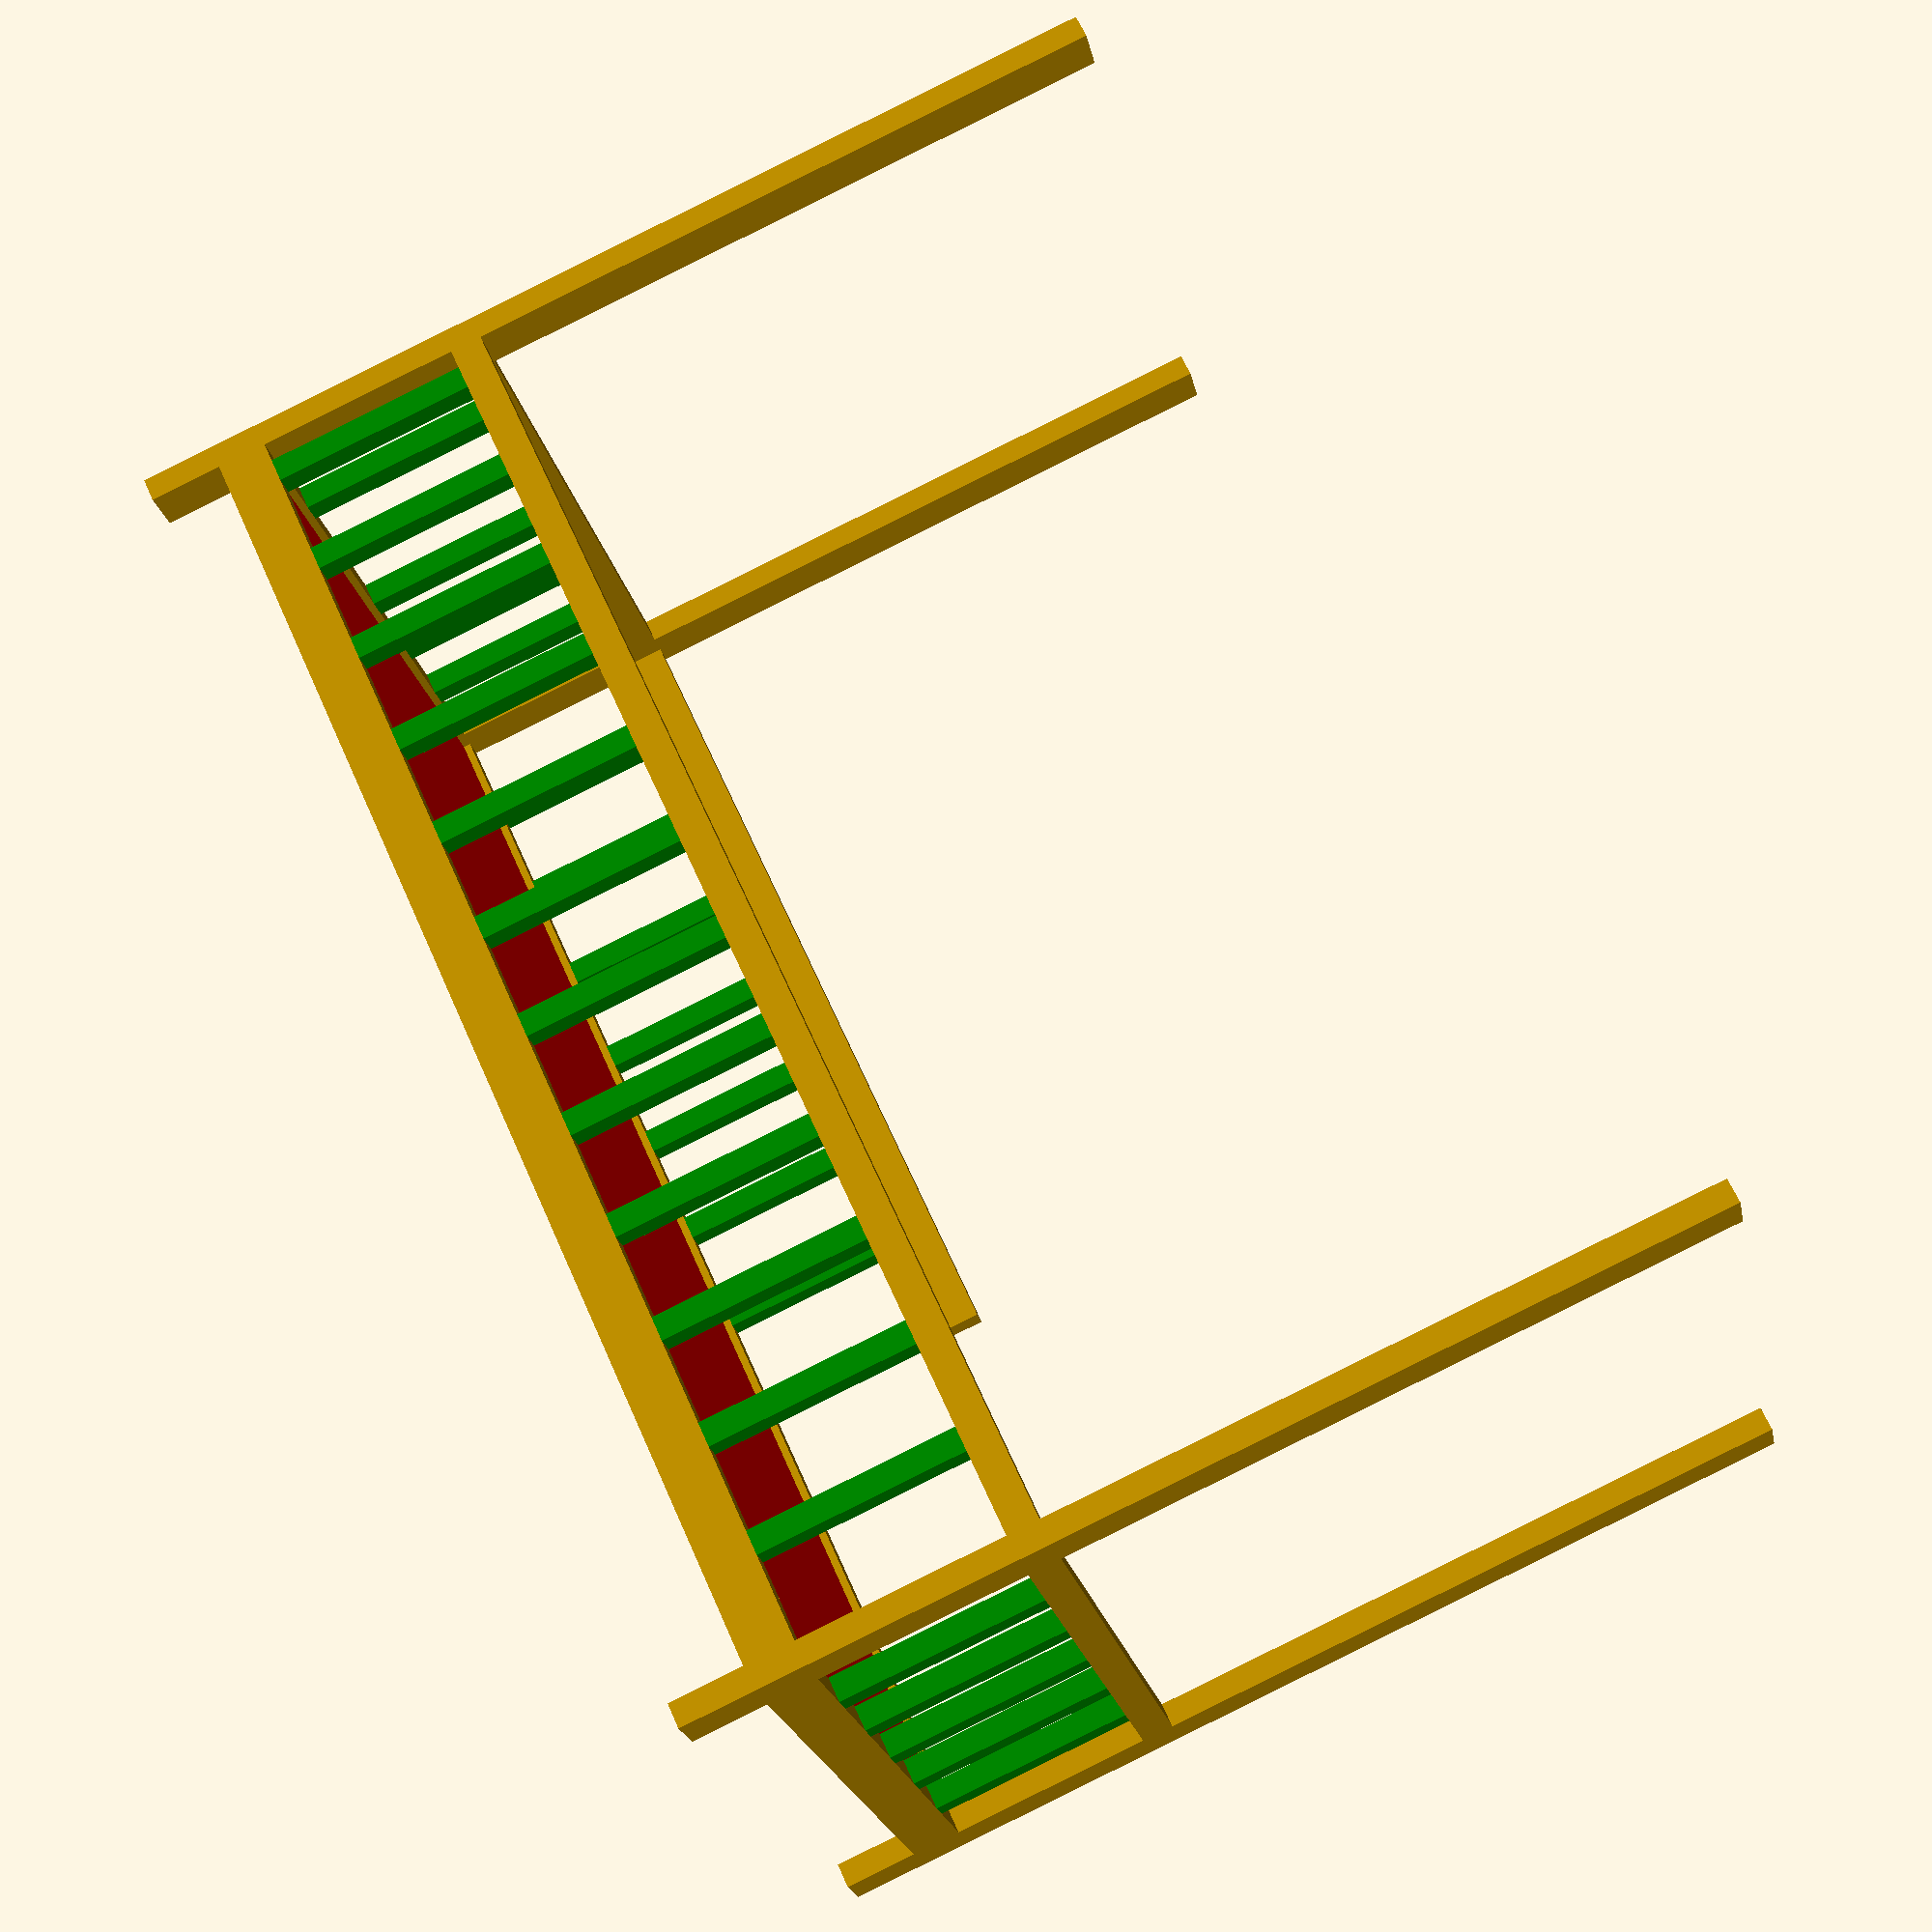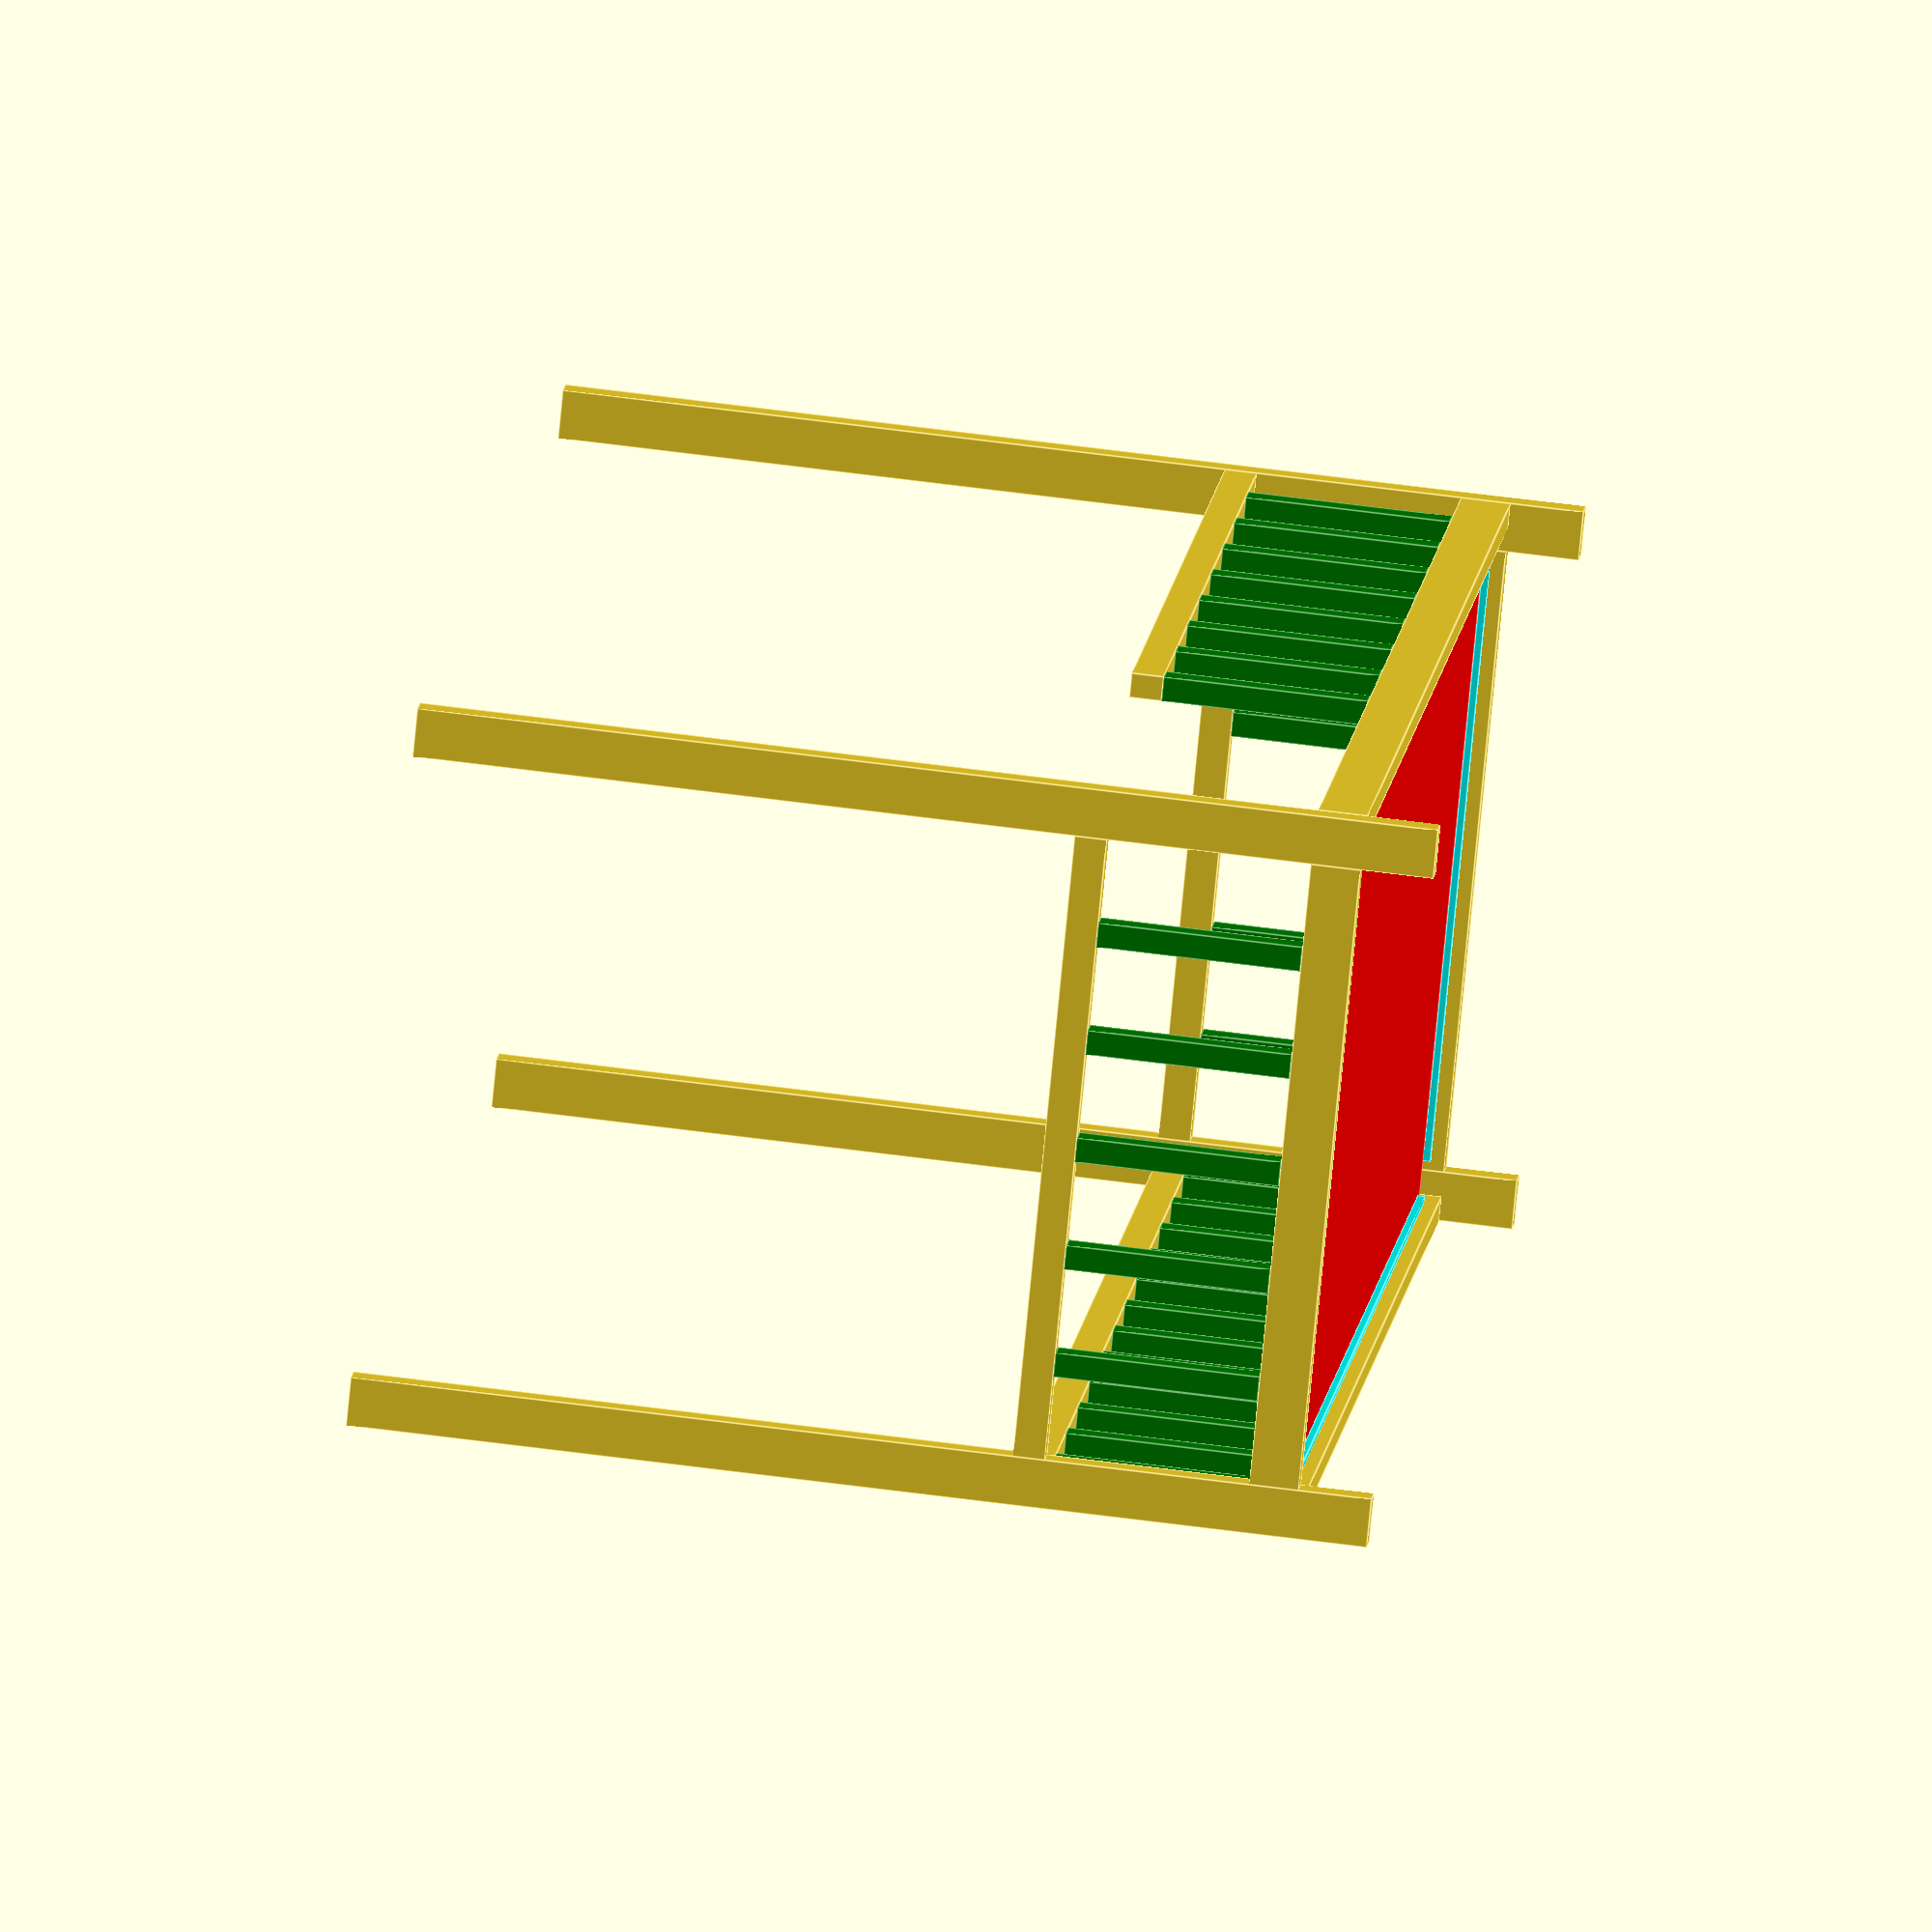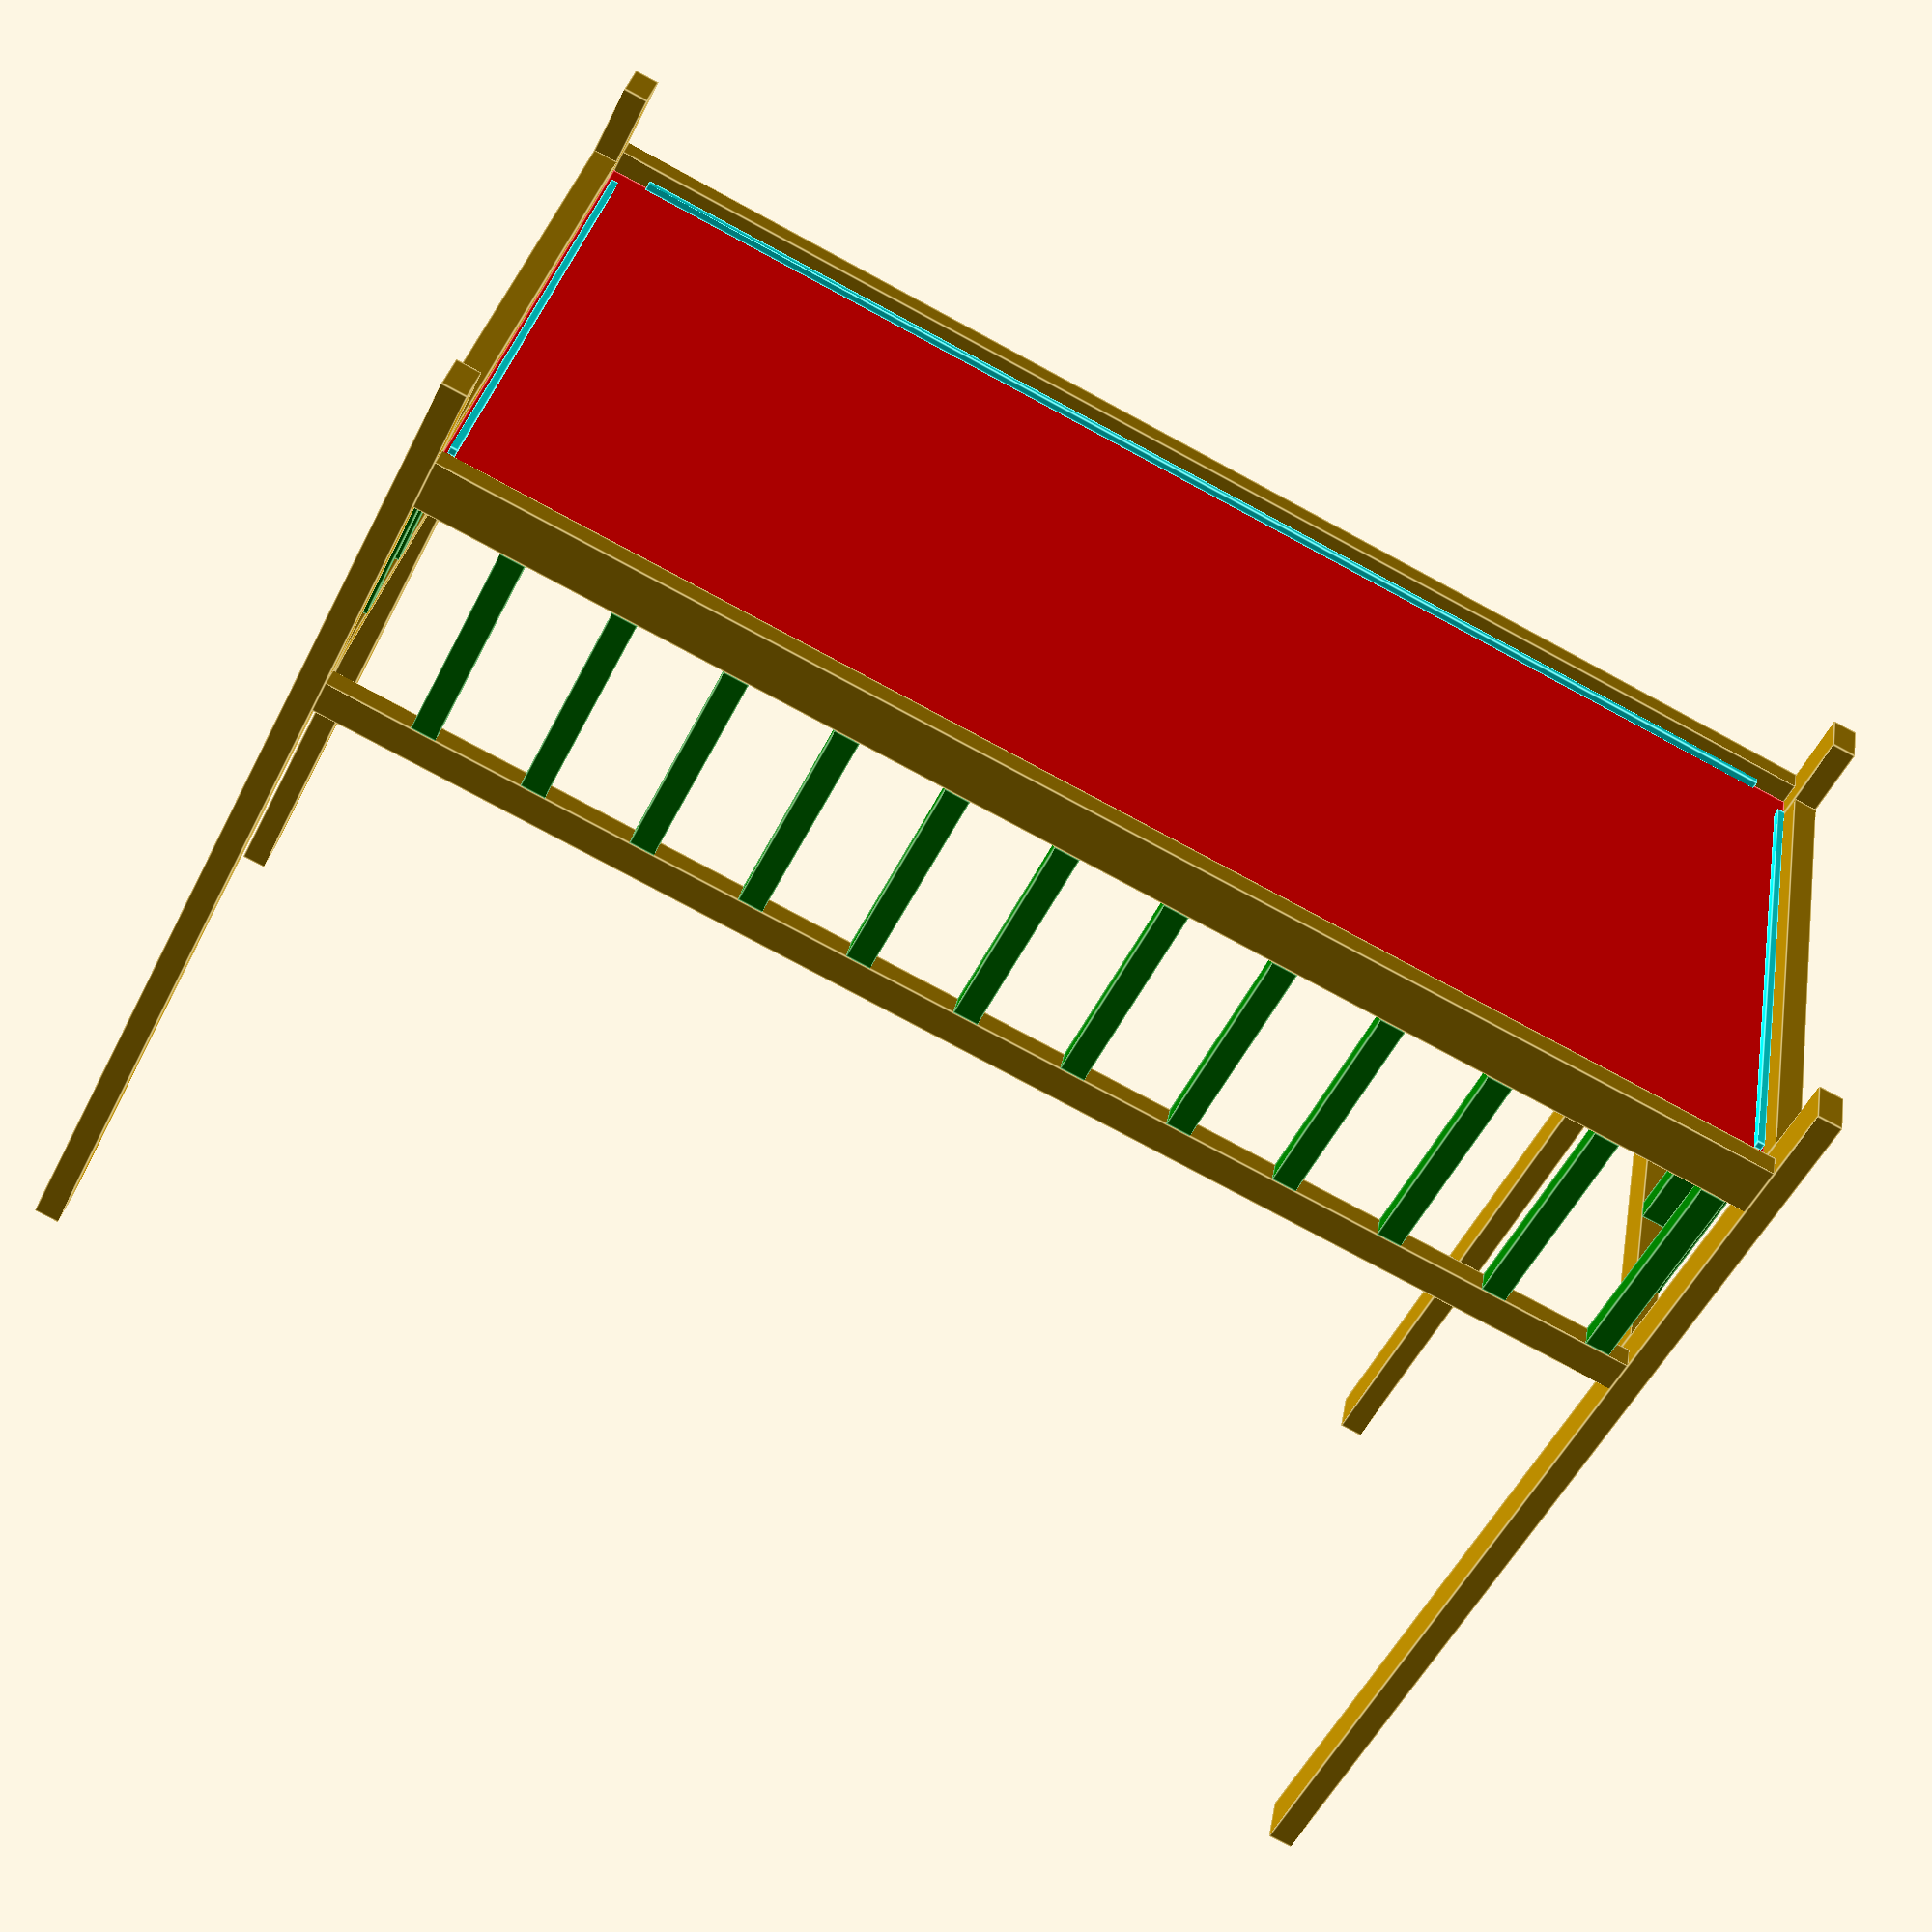
<openscad>
// factory parts

// mattress board
// main structure holding mattress board
// all-round fence
// house structure

// REMINDERS
// - subtract 0.001 units to guarantee items form a single object
// - rotate first, translate later
// - buld pieces centered so rotation is more intuitive
// - increase resolution using
//     $fa = 1;
//     $fs = 0.4;


bed_board_width=940;   // 0.94m
bed_board_length=1840; // 1.84m
bed_board_height=28;


// PART MODULES


// fence common
//https://www.bricomart.es/liston-abeto-cepillado-2400-x-68-x-34-mm.html
//https://www.bricomart.es/liston-abeto-cepillado-2400-x-34-x-34-mm.html
fence_rail_width=34;
fence_rail_height=44;  // !! 
fence_main_width=34;
fence_main_height=68;
fence_bar_width=34;
fence_bar_height=fence_bar_width;
fence_bar_length=280; // 28cm

// both W and H are equivalent
board_support = 10 ; 

fence_rail_entrance_length=1200;


main_leg_width=34;
main_leg_height=68;
main_leg_length=1400;

height_from_floor= 100;

header_length=bed_board_width - main_leg_height;

// the separation between fence bars is determined by 
// the aesthetics of the head/foot fence. If the head/foot 
// fence looks nicer with 6 voids (5 bars), then that separation
// will govern all the bed fences
fence_bar_separation=(header_length+fence_bar_width)/6 ; // 188



module fence_bar() {
        cube(
       [
        fence_bar_width,  // x
        fence_bar_height, // y
        fence_bar_length  // z
        ],
       center=true);
}

// 1. head/foot fence
module head_foot_fence() {
  // fence main
  translate([0,0, -1*((fence_bar_length + fence_main_height)/2)])
    cube([
        header_length,   // x
        fence_main_width,  // y 
        fence_main_height  // z
        ],
       center=true);

  // fence rail
  translate([0,0, ((fence_bar_length + fence_rail_height)/2)])
    cube(
       [
        header_length,   // x
        fence_rail_width,  // y 
        fence_rail_height  // z
        ],
       center=true);

  // fence bars
  x=header_length+fence_bar_width - 0.001;
  for (dx=[ -x/2 + fence_bar_separation :fence_bar_separation: x/2]) {
    color("green")
      translate([dx, 0, 0])
        fence_bar();
  }

}


// 2. wall fence
module wall_fence() {
  // fence main
  translate([0,0, -1*((fence_bar_length + fence_main_height)/2)])
   rotate([0,0,90])
    cube([
        bed_board_length,   // x
        fence_main_width,  // y 
        fence_main_height  // z
        ],
       center=true);

  // fence rail
  translate([0,0, ((fence_bar_length + fence_rail_height)/2)])
   rotate([0,0,90])
    cube(
       [
        bed_board_length,   // x
        fence_rail_width,  // y 
        fence_rail_height  // z
        ],
       center=true);

  // fence bars
  x=bed_board_length+fence_bar_width;
  for (dy=[ -x/2 + fence_bar_separation :fence_bar_separation: x/2]) {
    color("green")
     translate([0, dy, 0])
      fence_bar();
  }
  
  wall_support_up = -( fence_bar_length/2+fence_main_height)+board_up;
  color("cyan")
   translate([fence_main_width/2+board_support/2, 0, wall_support_up])
      cube([
        board_support,   // x
        bed_board_length-100,  // y 
        board_support  // z
        ],
       center=true);
}


// 3. entrance fence
module entrance_fence_rail() {
  // fence rail
  translate([0, 0, ((fence_bar_length + fence_rail_height)/2)])
   rotate([0,0,90])
    cube(
       [
        fence_rail_entrance_length,   // x
        fence_rail_width,  // y 
        fence_rail_height  // z
        ],
       center=true);

  // fence bars
  start = (fence_rail_entrance_length-fence_rail_width)/2;
  end = start;
  for (dy=[ -start :fence_bar_separation: end]) {
    color("green")
     translate([0, dy, 0])
      fence_bar();
  }
}

module entrance_fence() {
  // fence main
  translate([0,0, -1*((fence_bar_length + fence_main_height)/2)])
   rotate([0,0,90])
    cube([
        bed_board_length,   // x
        fence_main_width,  // y 
        fence_main_height  // z
        ],
       center=true);
  translate([0,(bed_board_length-fence_rail_entrance_length)/2,0])
    entrance_fence_rail();

  wall_support_up = -( fence_bar_length/2+fence_main_height)+board_up;
  color("cyan")
   translate([-(fence_main_width+board_support)/2, 0, wall_support_up])
      cube([
        board_support,   // x
        bed_board_length-100,  // y 
        board_support  // z
        ],
       center=true);
}
module bed_board () {
    
  color("red")
    cube([
        bed_board_width,   // x
        bed_board_length,  // y 
        bed_board_height  // z
        ],
       center=true);
    
}


fence_up=fence_bar_length/2+fence_main_height;
board_up=board_support+main_leg_height/5;

module header() {
  translate([ 0, 0 , fence_up])
    head_foot_fence();
    
  // side legs
  up = main_leg_length/2 - height_from_floor  ;
  translate([ header_length/2 + main_leg_height/2, 0 ,  up])
    cube([
        main_leg_height,   // x
        main_leg_width,  // y 
        main_leg_length  // z
        ],
       center=true);
  translate([ -(bed_board_width)/2, 0 ,  up])
    cube([
        main_leg_height,   // x
        main_leg_width,  // y 
        main_leg_length  // z
        ],
       center=true);

  color("cyan")
   translate([0, -(fence_main_width/2 + board_support), board_up])
      cube([
        bed_board_width -100,   // x
        board_support,  // y 
        board_support  // z
        ],
       center=true);

}

module footer() {
  rotate([0,0,180])
    header();
}

module full_bed(){
  translate([0, -(bed_board_length+fence_bar_width)/2, 0])
    footer();
  translate([0, (bed_board_length+fence_bar_width)/2, 0])
    header();
  translate([-(bed_board_width + main_leg_height/2)/2, 0, fence_up])
    wall_fence();
  translate([(bed_board_width + main_leg_height/2)/2, 0, fence_up])
    entrance_fence();
    
  translate([0, 0, board_up + bed_board_height/2 + board_support/2 +1 ])
    bed_board();
}




full_bed();


</openscad>
<views>
elev=89.2 azim=295.4 roll=296.4 proj=p view=solid
elev=123.9 azim=47.6 roll=81.8 proj=o view=edges
elev=53.4 azim=259.1 roll=153.7 proj=p view=edges
</views>
